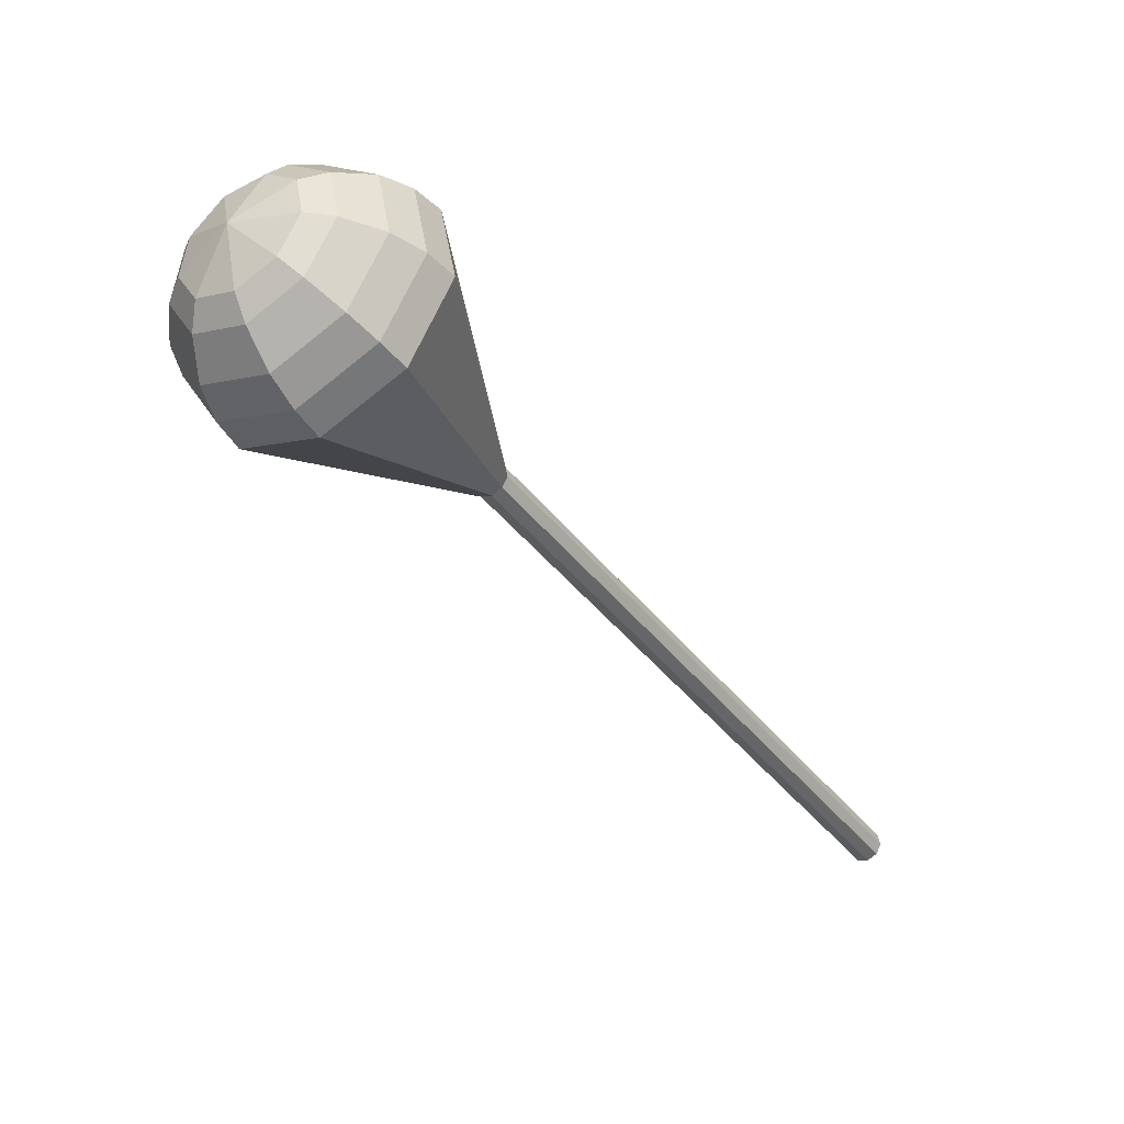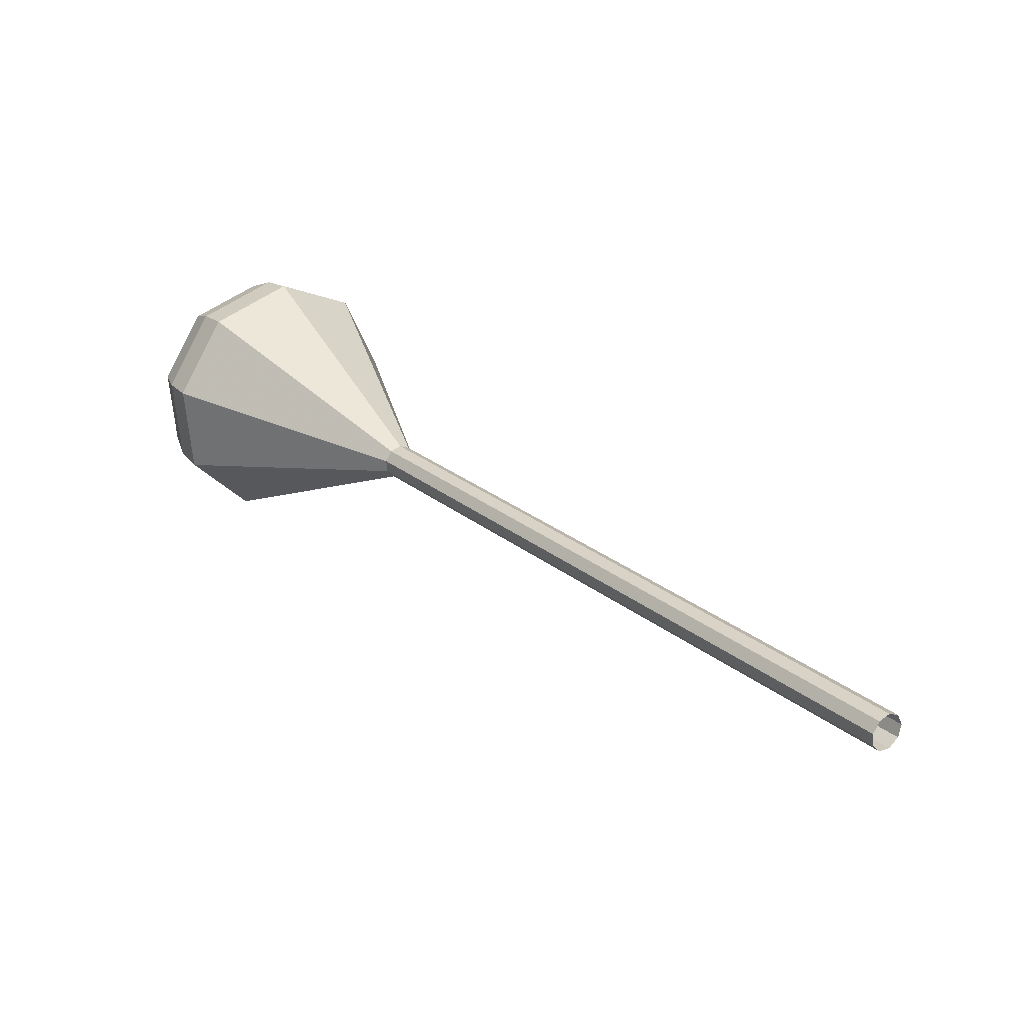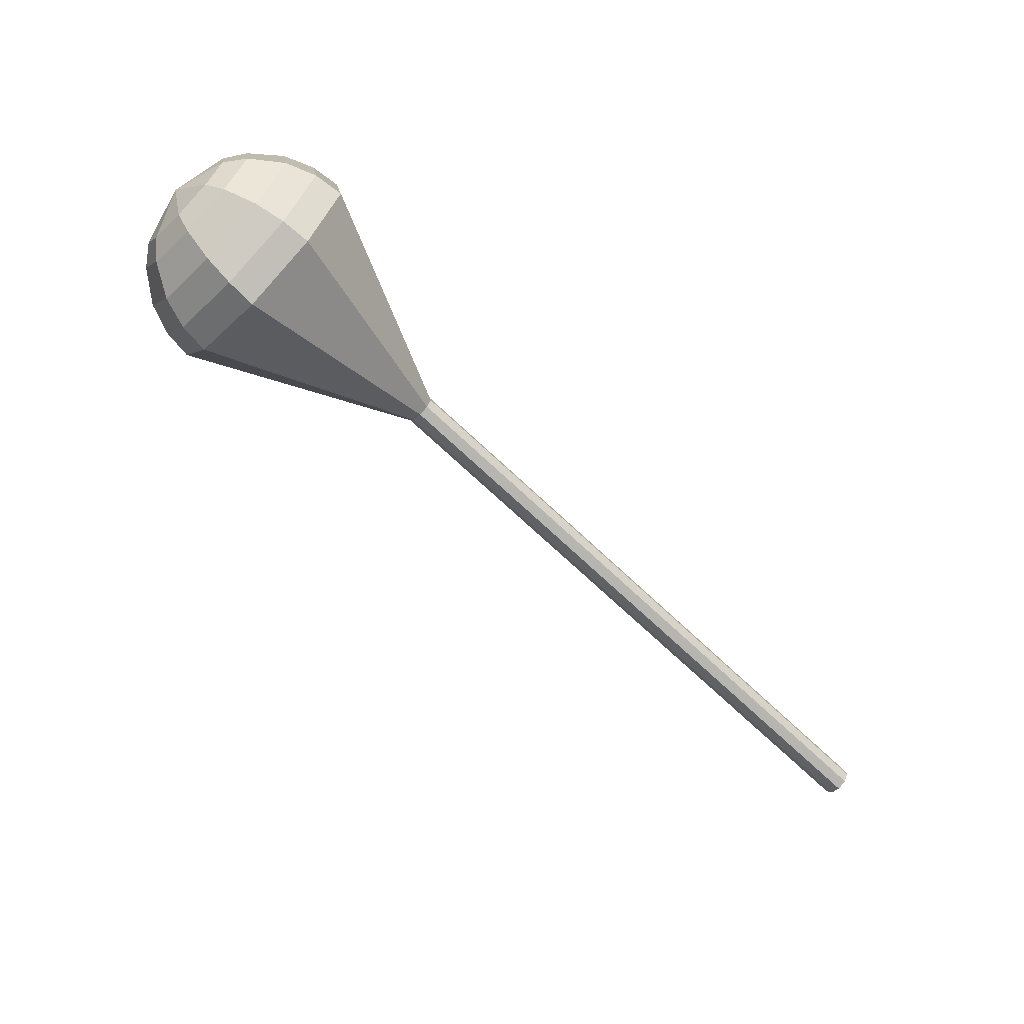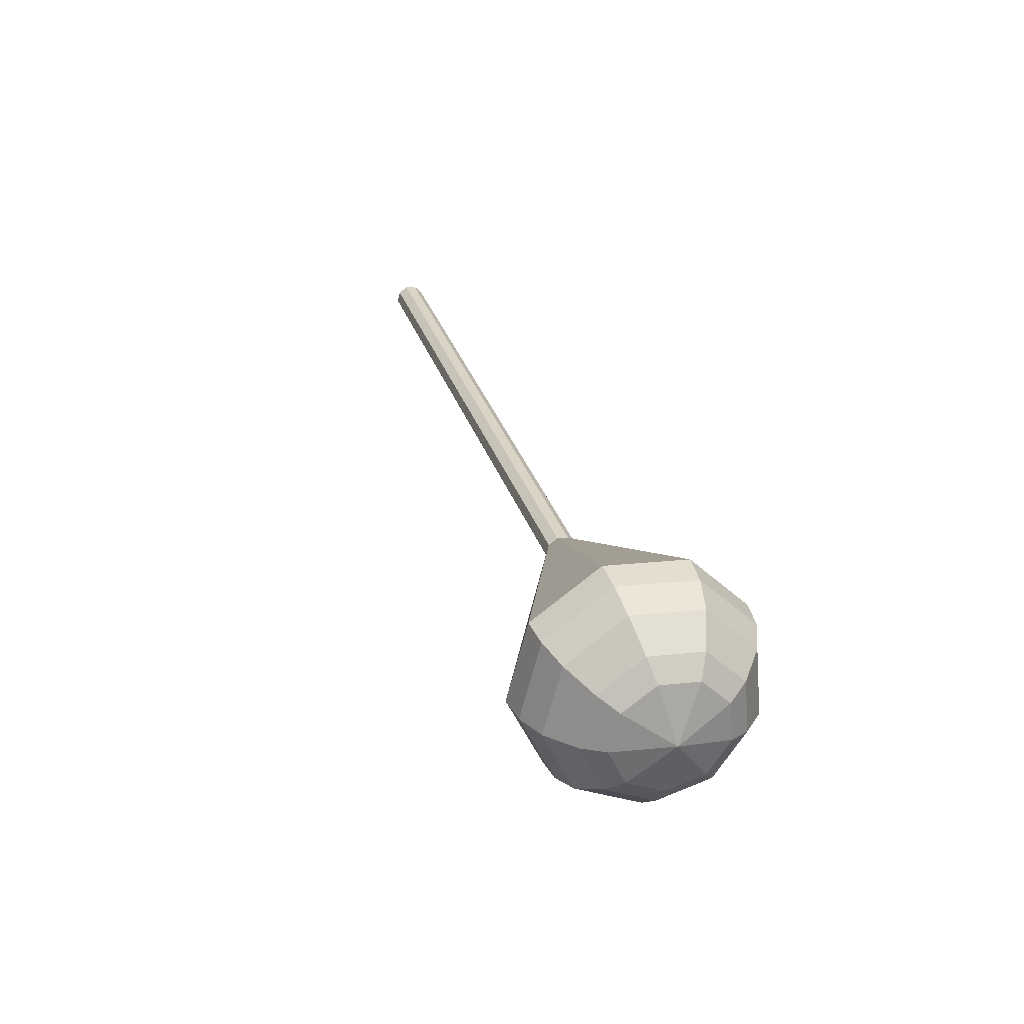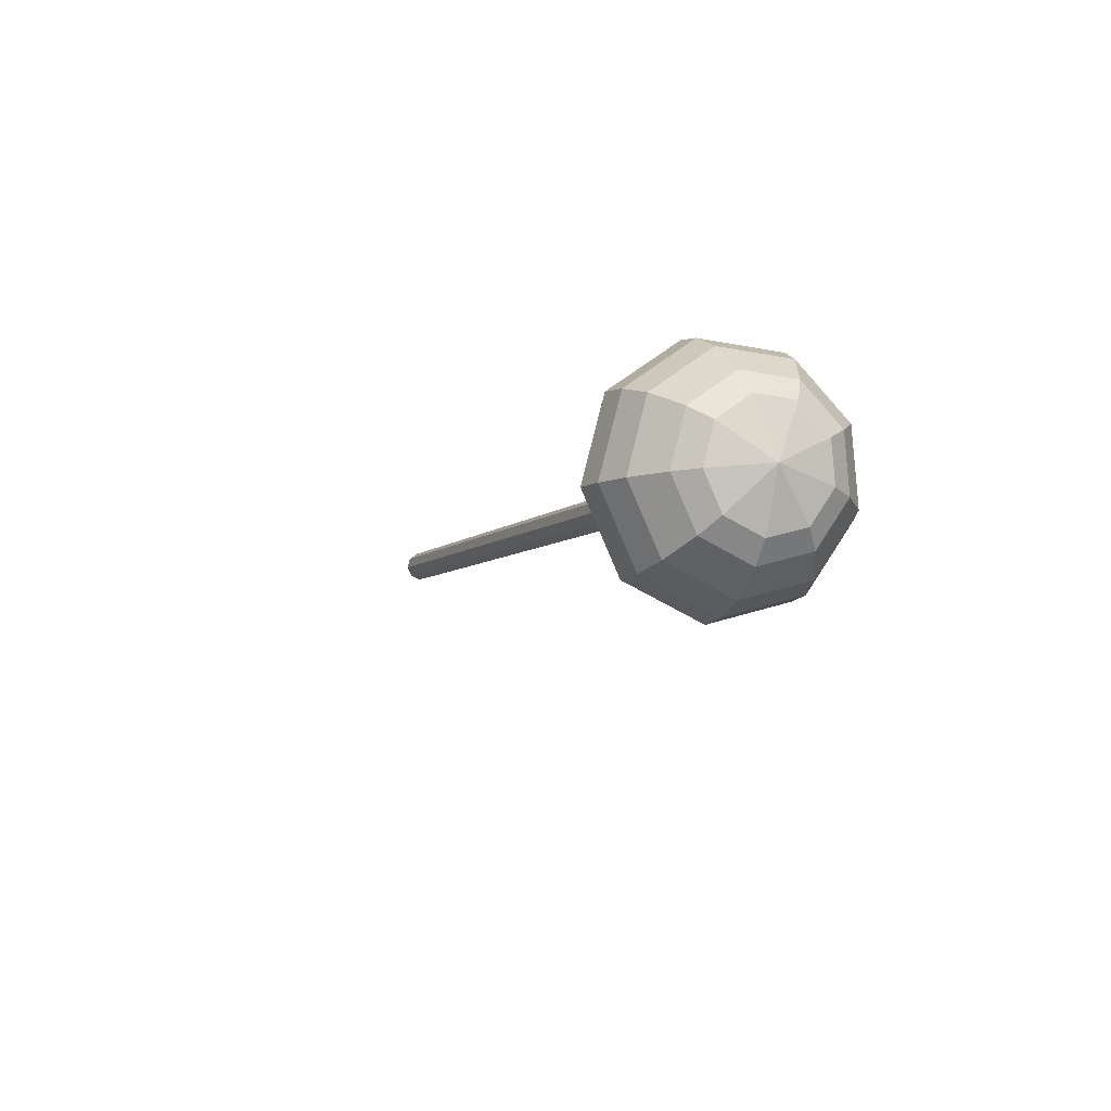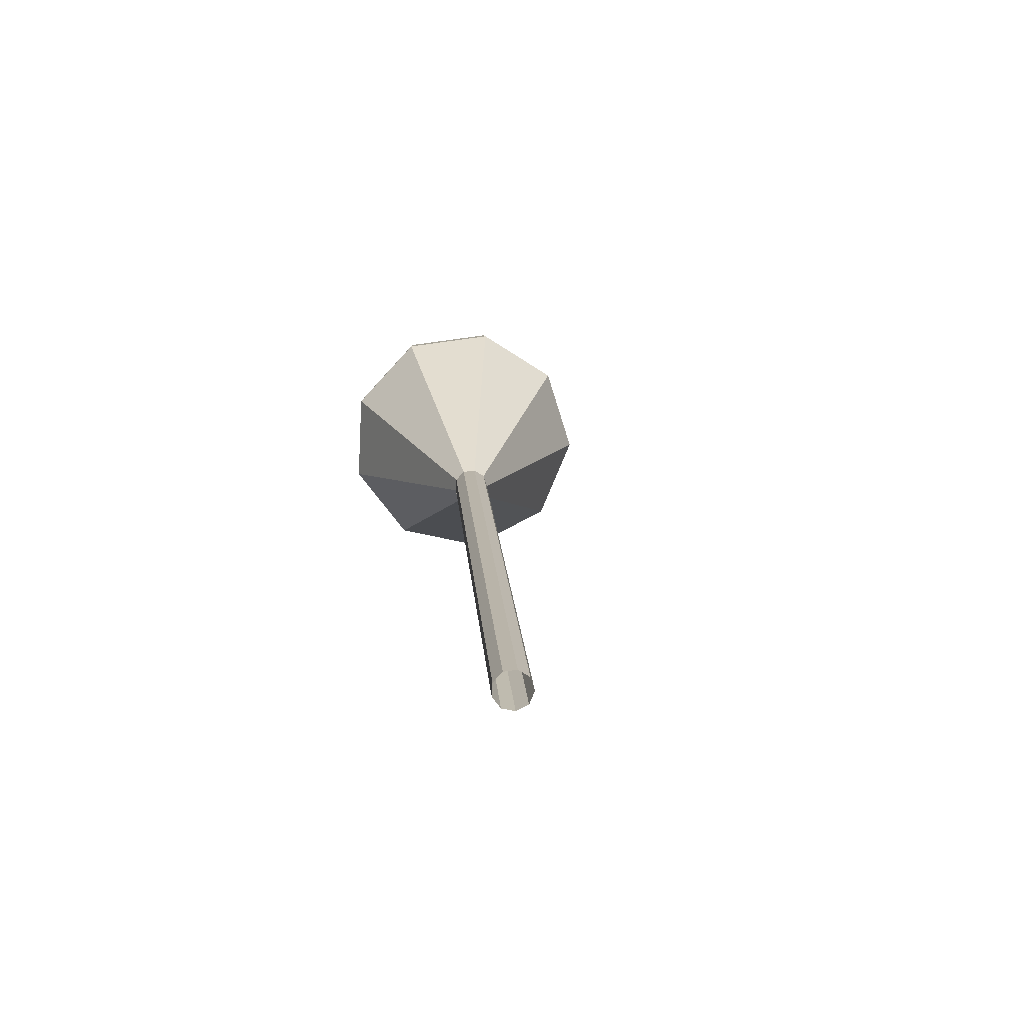
<metadata>
{"format":"obj","ext":"obj","renderer":"f3d","projection":"perspective","resolution":1024,"background":"white","views":[{"elev":6.3,"azim":127.1,"up":"+Z"},{"elev":-23.9,"azim":-144.8,"up":"+Z"},{"elev":-72.5,"azim":99.1,"up":"+Y"},{"elev":24.8,"azim":37.3,"up":"+Y"},{"elev":-10.1,"azim":33.4,"up":"+Y"},{"elev":-23.1,"azim":-100.3,"up":"+Z"}]}
</metadata>
<code>
g tube1
v 161 153.4 120.7
v 161.4 153.6 120.2
v 161.7 154.2 119.9
v 161.7 154.8 120
v 161.4 155.3 120.4
v 161 155.4 120.9
v 160.7 155 121.4
v 160.5 154.3 121.5
v 160.7 153.7 121.2
v 161 153.4 120.7
v 166.5 152.9 124.8
v 166.9 153.1 124.3
v 167.2 153.6 124
v 167.2 154.3 124.1
v 166.9 154.8 124.5
v 166.5 154.8 125.1
v 166.2 154.4 125.5
v 166 153.7 125.6
v 166.2 153.1 125.3
v 166.5 152.9 124.8
v 172 152.3 128.9
v 172.4 152.5 128.4
v 172.7 153.1 128.1
v 172.7 153.7 128.2
v 172.4 154.2 128.6
v 172 154.3 129.2
v 171.6 153.9 129.6
v 171.5 153.2 129.7
v 171.6 152.6 129.4
v 172 152.3 128.9
v 177.5 151.8 133
v 177.9 152 132.5
v 178.2 152.5 132.2
v 178.1 153.2 132.3
v 177.9 153.7 132.7
v 177.5 153.7 133.3
v 177.1 153.3 133.7
v 177 152.6 133.8
v 177.1 152 133.5
v 177.5 151.8 133
v 183 151.2 137.1
v 183.4 151.4 136.6
v 183.6 152 136.3
v 183.6 152.6 136.4
v 183.4 153.1 136.8
v 183 153.2 137.4
v 182.6 152.8 137.8
v 182.5 152.1 137.9
v 182.6 151.5 137.6
v 183 151.2 137.1
v 193.9 150.1 145.3
v 194.3 150.3 144.8
v 194.6 150.9 144.5
v 194.6 151.5 144.6
v 194.3 152 145
v 193.9 152.1 145.6
v 193.6 151.7 146
v 193.4 151 146.1
v 193.6 150.4 145.8
v 193.9 150.1 145.3
v 204.3 142.5 153.5
v 207.3 144 149.6
v 209.3 148.3 147.6
v 209.2 153.3 148.3
v 207.2 156.9 151.4
v 204.2 157.2 155.6
v 201.5 154.1 158.7
v 200.5 149.1 159.4
v 201.6 144.6 157.4
v 204.3 142.5 153.5
v 205.8 142.6 154.6
v 208.7 144 150.9
v 210.6 148.2 148.9
v 210.6 153.1 149.6
v 208.7 156.5 152.6
v 205.7 156.8 156.6
v 203.1 153.8 159.7
v 202.1 149 160.4
v 203.2 144.6 158.4
v 205.8 142.6 154.6
v 207.3 143.2 155.7
v 210 144.5 152.4
v 211.7 148.2 150.6
v 211.7 152.6 151.2
v 209.9 155.6 154
v 207.3 155.9 157.5
v 205 153.3 160.3
v 204.1 149 160.9
v 205 145 159.1
v 207.3 143.2 155.7
v 209 144.6 156.9
v 211 145.6 154.3
v 212.3 148.4 152.9
v 212.3 151.8 153.4
v 211 154.1 155.5
v 208.9 154.3 158.2
v 207.2 152.3 160.3
v 206.5 149 160.8
v 207.2 146 159.4
v 209 144.6 156.9
v 209.9 145.9 157.4
v 211.3 146.6 155.5
v 212.3 148.6 154.6
v 212.3 151.1 154.9
v 211.3 152.8 156.4
v 209.8 152.9 158.4
v 208.6 151.5 159.9
v 208 149.1 160.3
v 208.6 146.8 159.3
v 209.9 145.9 157.4
v 211 149.4 158
v 211 149.4 158
v 211 149.4 158
v 211 149.4 158
v 211 149.4 158
v 211 149.4 158
v 211 149.4 158
v 211 149.4 158
v 211 149.4 158
v 211 149.4 158
f 1 2 12
f 12 11 1
f 2 3 13
f 13 12 2
f 3 4 14
f 14 13 3
f 4 5 15
f 15 14 4
f 5 6 16
f 16 15 5
f 6 7 17
f 17 16 6
f 7 8 18
f 18 17 7
f 8 9 19
f 19 18 8
f 9 10 20
f 20 19 9
f 11 12 22
f 22 21 11
f 12 13 23
f 23 22 12
f 13 14 24
f 24 23 13
f 14 15 25
f 25 24 14
f 15 16 26
f 26 25 15
f 16 17 27
f 27 26 16
f 17 18 28
f 28 27 17
f 18 19 29
f 29 28 18
f 19 20 30
f 30 29 19
f 21 22 32
f 32 31 21
f 22 23 33
f 33 32 22
f 23 24 34
f 34 33 23
f 24 25 35
f 35 34 24
f 25 26 36
f 36 35 25
f 26 27 37
f 37 36 26
f 27 28 38
f 38 37 27
f 28 29 39
f 39 38 28
f 29 30 40
f 40 39 29
f 31 32 42
f 42 41 31
f 32 33 43
f 43 42 32
f 33 34 44
f 44 43 33
f 34 35 45
f 45 44 34
f 35 36 46
f 46 45 35
f 36 37 47
f 47 46 36
f 37 38 48
f 48 47 37
f 38 39 49
f 49 48 38
f 39 40 50
f 50 49 39
f 41 42 52
f 52 51 41
f 42 43 53
f 53 52 42
f 43 44 54
f 54 53 43
f 44 45 55
f 55 54 44
f 45 46 56
f 56 55 45
f 46 47 57
f 57 56 46
f 47 48 58
f 58 57 47
f 48 49 59
f 59 58 48
f 49 50 60
f 60 59 49
f 51 52 62
f 62 61 51
f 52 53 63
f 63 62 52
f 53 54 64
f 64 63 53
f 54 55 65
f 65 64 54
f 55 56 66
f 66 65 55
f 56 57 67
f 67 66 56
f 57 58 68
f 68 67 57
f 58 59 69
f 69 68 58
f 59 60 70
f 70 69 59
f 61 62 72
f 72 71 61
f 62 63 73
f 73 72 62
f 63 64 74
f 74 73 63
f 64 65 75
f 75 74 64
f 65 66 76
f 76 75 65
f 66 67 77
f 77 76 66
f 67 68 78
f 78 77 67
f 68 69 79
f 79 78 68
f 69 70 80
f 80 79 69
f 71 72 82
f 82 81 71
f 72 73 83
f 83 82 72
f 73 74 84
f 84 83 73
f 74 75 85
f 85 84 74
f 75 76 86
f 86 85 75
f 76 77 87
f 87 86 76
f 77 78 88
f 88 87 77
f 78 79 89
f 89 88 78
f 79 80 90
f 90 89 79
f 81 82 92
f 92 91 81
f 82 83 93
f 93 92 82
f 83 84 94
f 94 93 83
f 84 85 95
f 95 94 84
f 85 86 96
f 96 95 85
f 86 87 97
f 97 96 86
f 87 88 98
f 98 97 87
f 88 89 99
f 99 98 88
f 89 90 100
f 100 99 89
f 91 92 102
f 102 101 91
f 92 93 103
f 103 102 92
f 93 94 104
f 104 103 93
f 94 95 105
f 105 104 94
f 95 96 106
f 106 105 95
f 96 97 107
f 107 106 96
f 97 98 108
f 108 107 97
f 98 99 109
f 109 108 98
f 99 100 110
f 110 109 99
f 101 102 112
f 112 111 101
f 102 103 113
f 113 112 102
f 103 104 114
f 114 113 103
f 104 105 115
f 115 114 104
f 105 106 116
f 116 115 105
f 106 107 117
f 117 116 106
f 107 108 118
f 118 117 107
f 108 109 119
f 119 118 108
f 109 110 120
f 120 119 109
g

</code>
